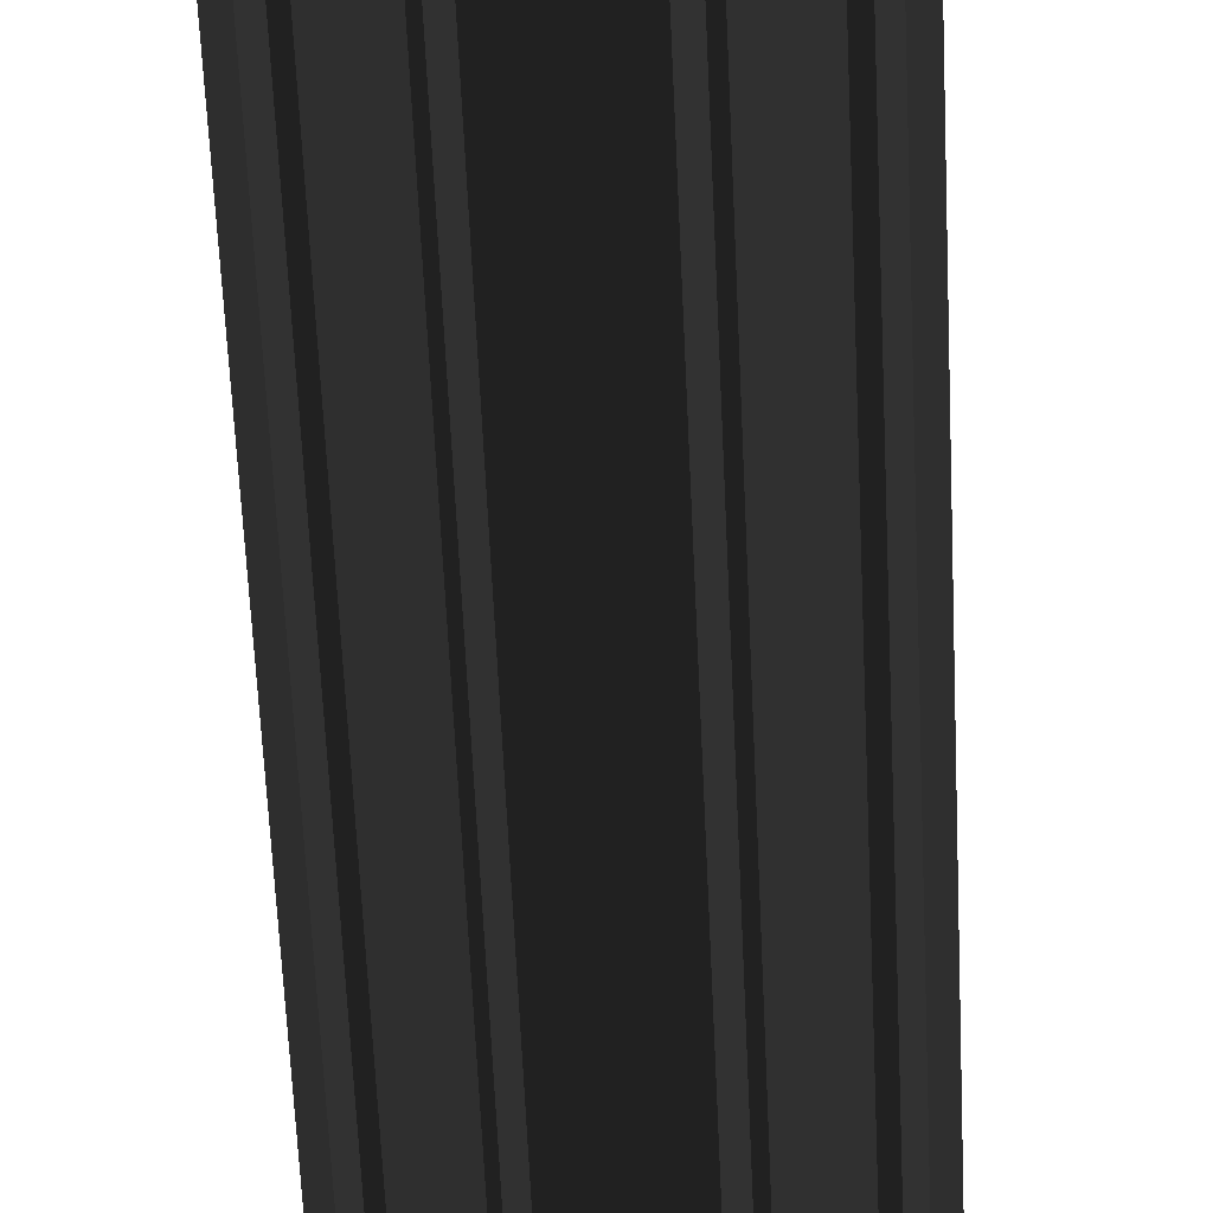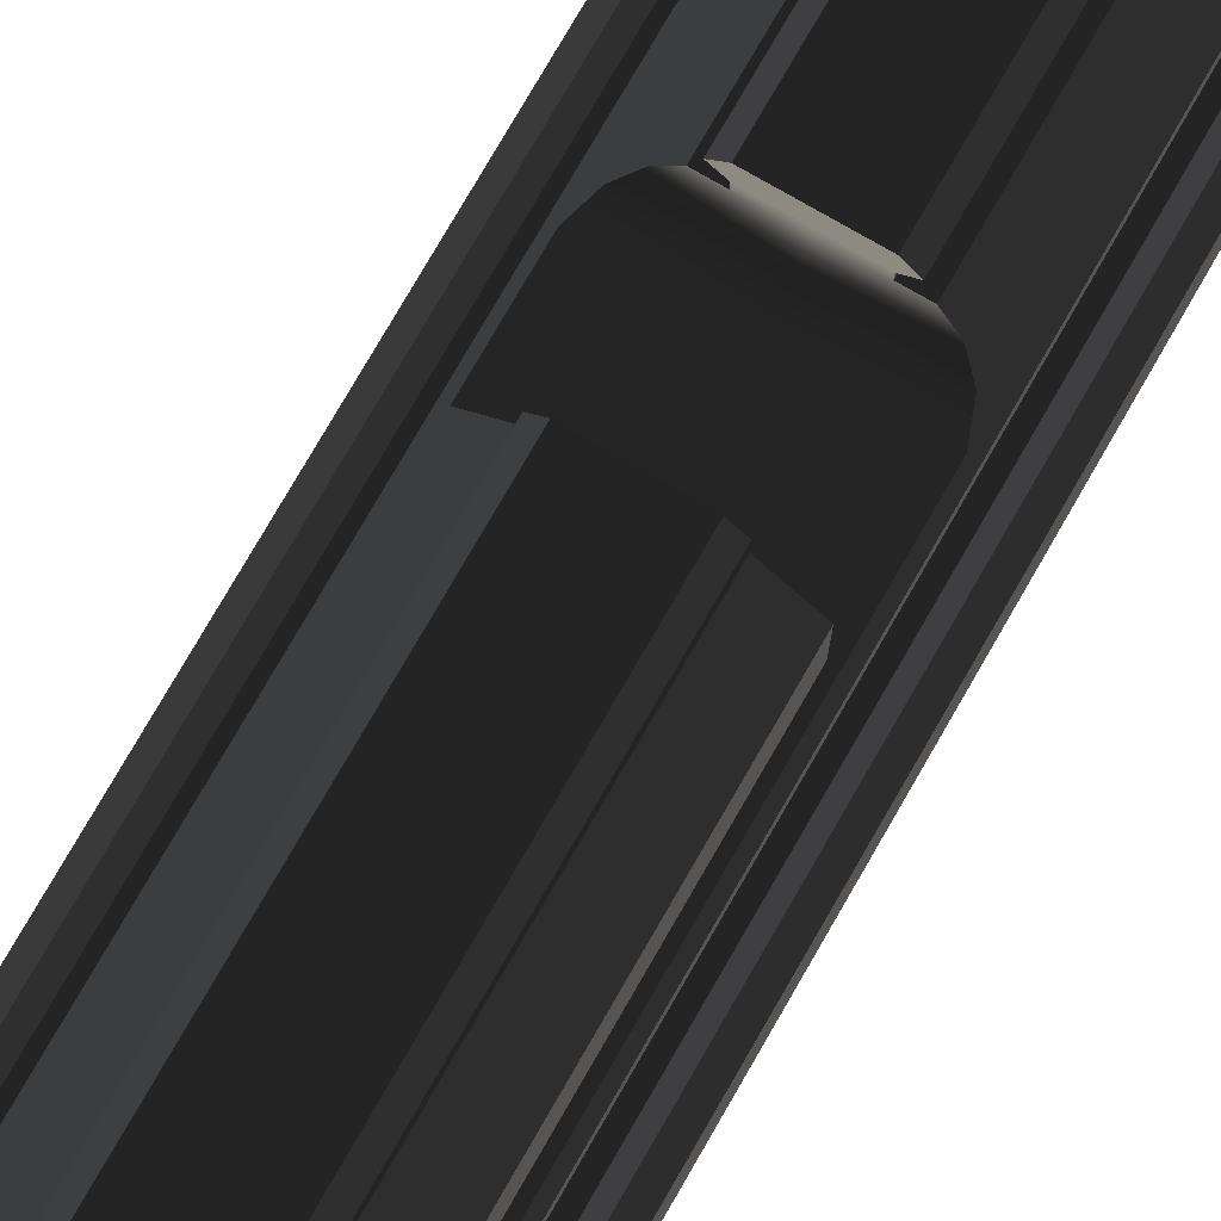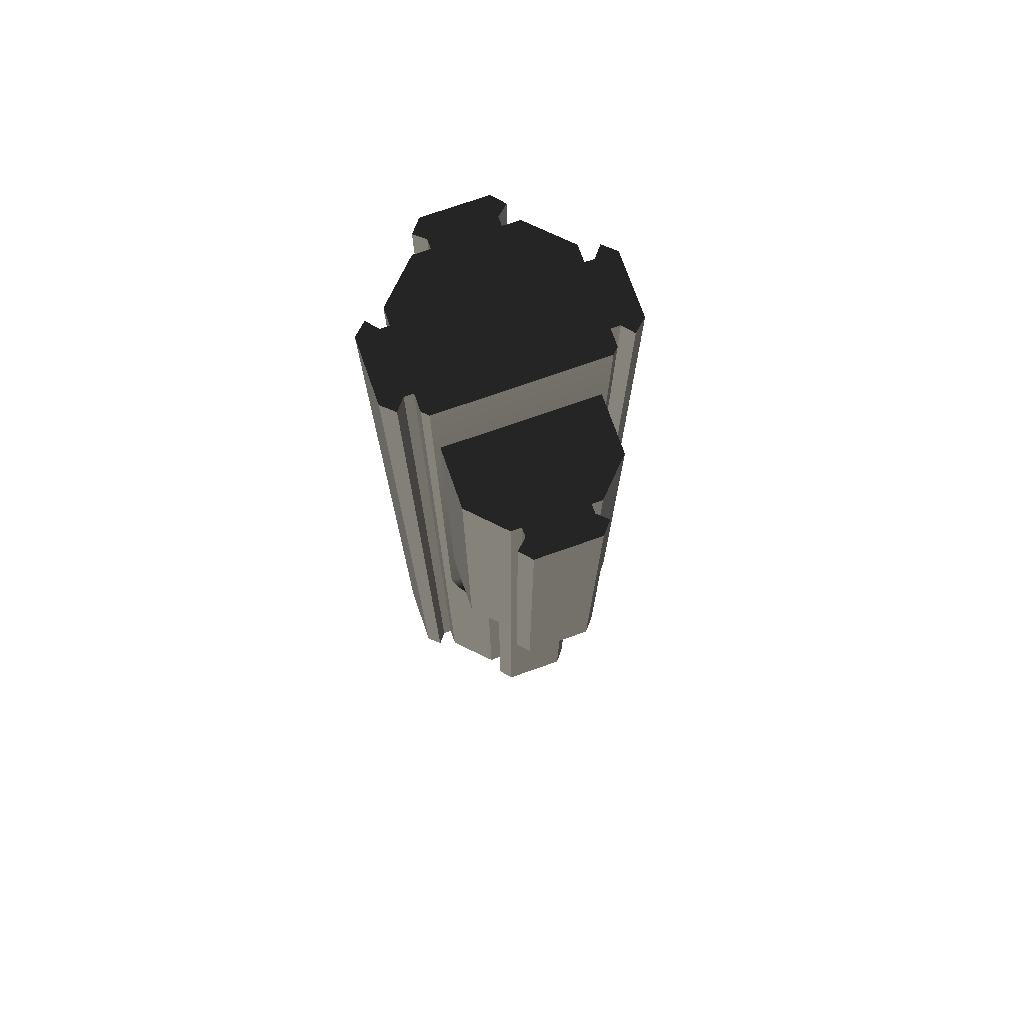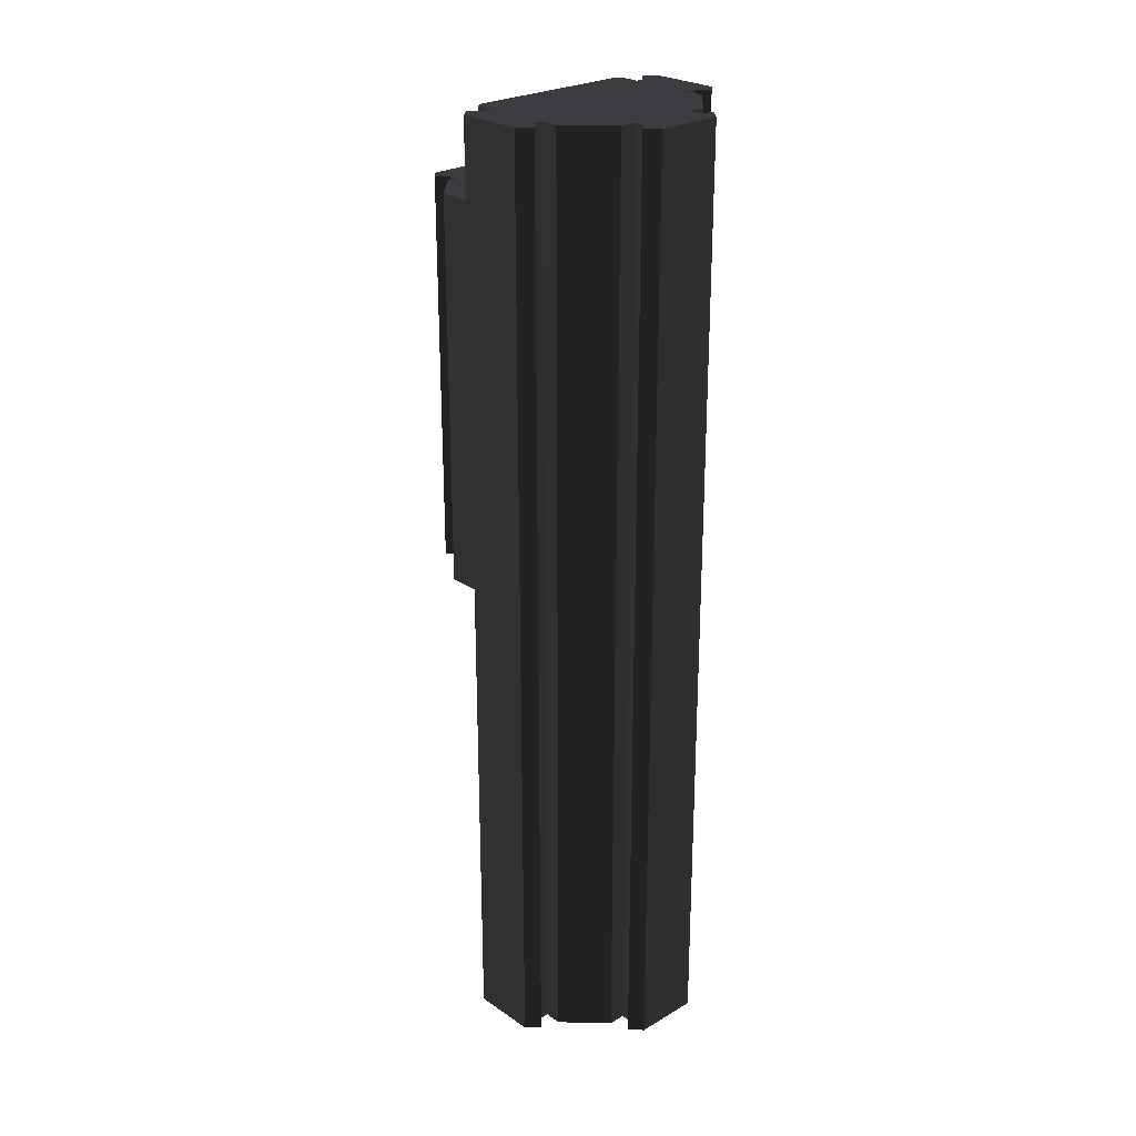
<metadata>
{"format":"obj","ext":"obj","renderer":"f3d","projection":"perspective","resolution":1024,"background":"white","views":[{"elev":-60.9,"azim":2.6,"up":"+Z"},{"elev":77.6,"azim":-150.0,"up":"+Z"},{"elev":73.8,"azim":-19.4,"up":"+Y"},{"elev":25.5,"azim":137.0,"up":"+Y"}]}
</metadata>
<code>
g handguard_aks74u_alfa_arms_goliaf_LOD1
v 0.01878 -0.1181 0.001163
v 0.01878 -0.02187 0.001163
v 0.01878 -0.02187 0.01579
v 0.01878 -0.1181 0.01579
v 0.01878 -0.1181 0.01579
v 0.01878 -0.02187 0.01579
v 0.0106 -0.02187 0.02415
v 0.0106 -0.1181 0.02415
v -3.878e-08 -0.1181 0.03175
v 0.007998 -0.1181 0.03175
v 0.007998 -0.02187 0.03175
v -2.426e-08 -0.02187 0.03175
v -0.007998 -0.02187 0.03175
v -0.007998 -0.1181 0.03175
v 0.007998 -0.1181 0.02645
v 0.007998 -0.1181 0.02414
v 0.007998 -0.02187 0.02414
v 0.007998 -0.02187 0.02645
v 0.0106 -0.1181 0.02415
v 0.0106 -0.02187 0.02415
v 0.007998 -0.02187 0.02414
v 0.007998 -0.1181 0.02414
v 0.007998 -0.1181 0.03175
v 0.01062 -0.1181 0.02881
v 0.01062 -0.02187 0.02881
v 0.007998 -0.02187 0.03175
v 0.01062 -0.1181 0.02881
v 0.007998 -0.1181 0.02645
v 0.007998 -0.02187 0.02645
v 0.01062 -0.02187 0.02881
v 0.007998 -0.02187 0.02414
v 0.01878 -0.02187 0.01579
v -2.426e-08 -0.02187 0.001163
v -2.426e-08 -0.02187 0.03175
v 0.007998 -0.02187 0.02645
v 0.01062 -0.02187 0.02881
v 0.007998 -0.02187 0.03175
v 0.0106 -0.02187 0.02415
v 0.01878 -0.02187 0.001163
v 0.007998 -0.1181 0.02414
v 0.01878 -0.1181 0.01579
v 0.0106 -0.1181 0.02415
v -3.878e-08 -0.1181 0.001163
v 0.01878 -0.1181 0.001163
v -3.878e-08 -0.1181 0.03175
v 0.007998 -0.1181 0.02645
v 0.01062 -0.1181 0.02881
v 0.007998 -0.1181 0.03175
v 0.007998 -0.2284 0.009161
v 0.01223 -0.2284 0.009161
v 0.01223 -0.148 0.009161
v 0.007998 -0.148 0.009161
v 0.02168 -0.1396 -0.0002785
v 0.02168 -0.2284 -0.0002786
v 0.02168 -0.2284 -0.00453
v 0.02168 0.0006865 -0.00453
v 0.02168 0.0006865 -0.0002785
v 0.007998 -0.2284 0.01148
v 0.007998 -0.2284 0.009161
v 0.007998 -0.148 0.009161
v 0.007998 -0.148 0.01148
v 0.02168 -0.2284 -0.0002786
v 0.02168 -0.1396 -0.0002785
v 0.02023 -0.1398 0.001168
v 0.01223 -0.2284 0.009161
v 0.0184 -0.1446 0.002996
v 0.02023 0.0006865 0.001168
v 0.02168 0.0006865 -0.0002785
v 0.01548 -0.1472 0.005915
v 0.01223 -0.148 0.009161
v 0.0263 -0.2284 -0.001785
v 0.02938 -0.2284 -0.00453
v 0.02938 0.0006865 -0.00453
v 0.0263 0.0006865 -0.001785
v 0.02938 0.0006865 -0.00453
v 0.02938 -0.2284 -0.00453
v 0.02938 -0.2284 -0.02053
v 0.02938 0.0006865 -0.02053
v 0.02397 -0.2284 -0.00453
v 0.0263 -0.2284 -0.001785
v 0.0263 0.0006865 -0.001785
v 0.02397 0.0006865 -0.00453
v 0.02168 -0.2284 -0.00453
v 0.02397 -0.2284 -0.00453
v 0.02397 0.0006865 -0.00453
v 0.02168 0.0006865 -0.00453
v 0.007998 -0.2284 0.01686
v 0.01065 -0.2284 0.01376
v 0.01065 -0.148 0.01376
v 0.007998 -0.148 0.01686
v 0.01065 -0.2284 0.01376
v 0.007998 -0.2284 0.01148
v 0.007998 -0.148 0.01148
v 0.01065 -0.148 0.01376
v 0.01223 -0.2284 -0.03422
v 0.007998 -0.2284 -0.03422
v 0.007998 0.0006865 -0.03422
v 0.01223 0.0006866 -0.03422
v 0.02168 -0.2284 -0.02053
v 0.02168 -0.2284 -0.02478
v 0.02168 0.0006865 -0.02478
v 0.02168 0.0006865 -0.02053
v 0.007998 0.0006865 -0.03422
v 0.007998 -0.2284 -0.03422
v 0.007998 -0.2284 -0.03654
v 0.007998 0.0006865 -0.03654
v 0.02168 -0.2284 -0.02478
v 0.01223 -0.2284 -0.03422
v 0.01223 0.0006866 -0.03422
v 0.02168 0.0006865 -0.02478
v 0.02938 0.0006865 -0.02053
v 0.02938 -0.2284 -0.02053
v 0.0263 -0.2284 -0.02327
v 0.0263 0.0006865 -0.02327
v -2.085e-08 0.0006865 -0.04191
v 0.007998 0.0006865 -0.04191
v 0.007998 -0.2284 -0.04191
v -5.544e-08 -0.2284 -0.04191
v 0.0263 0.0006865 -0.02327
v 0.0263 -0.2284 -0.02327
v 0.02397 -0.2284 -0.02053
v 0.02397 0.0006865 -0.02053
v 0.02397 0.0006865 -0.02053
v 0.02397 -0.2284 -0.02053
v 0.02168 -0.2284 -0.02053
v 0.02168 0.0006865 -0.02053
v 0.01065 0.0006865 -0.03881
v 0.01065 -0.2284 -0.03881
v 0.007998 -0.2284 -0.04191
v 0.007998 0.0006865 -0.04191
v 0.007998 0.0006865 -0.03654
v 0.007998 -0.2284 -0.03654
v 0.01065 -0.2284 -0.03881
v 0.01065 0.0006865 -0.03881
v -4.207e-08 -0.1398 0.001168
v 0.02023 -0.1398 0.001168
v 0.02023 0.0006865 0.001168
v -2.085e-08 0.0006865 0.001168
v 0.0184 -0.1446 0.002996
v -4.28e-08 -0.1446 0.002996
v 0.01548 -0.1472 0.005915
v -4.319e-08 -0.1472 0.005915
v 0.01223 -0.148 0.009161
v -4.33e-08 -0.148 0.009161
v 0.007998 -0.148 0.009161
v -4.33e-08 -0.148 0.01148
v 0.007998 -0.148 0.01148
v 0.01065 -0.148 0.01376
v -4.33e-08 -0.148 0.01686
v 0.007998 -0.148 0.01686
v 0.0263 0.0006865 -0.02327
v 0.0263 0.0006865 -0.001785
v 0.02938 0.0006865 -0.00453
v 0.02938 0.0006865 -0.02053
v 0.02397 0.0006865 -0.02053
v 0.02397 0.0006865 -0.00453
v 0.02168 0.0006865 -0.00453
v 0.02168 0.0006865 -0.02053
v 0.01223 0.0006866 -0.03422
v 0.02023 0.0006865 0.001168
v 0.02168 0.0006865 -0.0002785
v 0.02168 0.0006865 -0.02478
v 0.007998 0.0006865 -0.03422
v -2.085e-08 0.0006865 0.001168
v -2.085e-08 0.0006865 -0.04191
v 0.007998 0.0006865 -0.03654
v 0.01065 0.0006865 -0.03881
v 0.007998 0.0006865 -0.04191
v 0.0263 -0.2284 -0.001785
v 0.0263 -0.2284 -0.02327
v 0.02938 -0.2284 -0.02053
v 0.02938 -0.2284 -0.00453
v 0.02397 -0.2284 -0.00453
v 0.02397 -0.2284 -0.02053
v 0.02168 -0.2284 -0.02053
v 0.02168 -0.2284 -0.00453
v -5.544e-08 -0.2284 -0.01253
v 0.02168 -0.2284 -0.0002786
v 0.007998 -0.2284 0.009161
v 0.01223 -0.2284 0.009161
v -5.544e-08 -0.2284 0.01686
v 0.007998 -0.2284 0.01148
v 0.01065 -0.2284 0.01376
v 0.007998 -0.2284 0.01686
v 0.02168 -0.2284 -0.02478
v 0.007998 -0.2284 -0.03422
v 0.01223 -0.2284 -0.03422
v -5.544e-08 -0.2284 -0.04191
v 0.007998 -0.2284 -0.03654
v 0.01065 -0.2284 -0.03881
v 0.007998 -0.2284 -0.04191
v 0.007998 -0.148 0.01686
v -4.33e-08 -0.148 0.01686
v -5.544e-08 -0.2284 0.01686
v 0.007998 -0.2284 0.01686
v -0.007998 -0.148 0.01686
v -0.007998 -0.2284 0.01686
v -0.01878 -0.1181 0.001163
v -0.01878 -0.1181 0.01579
v -0.01878 -0.02187 0.01579
v -0.01878 -0.02187 0.001163
v -0.01878 -0.1181 0.01579
v -0.0106 -0.1181 0.02415
v -0.0106 -0.02187 0.02415
v -0.01878 -0.02187 0.01579
v -0.007998 -0.02187 0.02414
v -0.007998 -0.1181 0.02414
v -0.007998 -0.1181 0.02645
v -0.007998 -0.02187 0.02645
v -0.0106 -0.1181 0.02415
v -0.007998 -0.1181 0.02414
v -0.007998 -0.02187 0.02414
v -0.0106 -0.02187 0.02415
v -0.01062 -0.02187 0.02881
v -0.01062 -0.1181 0.02881
v -0.007998 -0.1181 0.03175
v -0.007998 -0.02187 0.03175
v -0.007998 -0.02187 0.02645
v -0.007998 -0.1181 0.02645
v -0.01062 -0.1181 0.02881
v -0.01062 -0.02187 0.02881
v -2.426e-08 -0.02187 0.001163
v -0.01878 -0.02187 0.01579
v -0.007998 -0.02187 0.02414
v -2.426e-08 -0.02187 0.03175
v -0.007998 -0.02187 0.02645
v -0.01062 -0.02187 0.02881
v -0.007998 -0.02187 0.03175
v -0.0106 -0.02187 0.02415
v -0.01878 -0.02187 0.001163
v -0.007998 -0.1181 0.02414
v -0.0106 -0.1181 0.02415
v -0.01878 -0.1181 0.01579
v -3.878e-08 -0.1181 0.001163
v -0.01878 -0.1181 0.001163
v -3.878e-08 -0.1181 0.03175
v -0.007998 -0.1181 0.02645
v -0.01062 -0.1181 0.02881
v -0.007998 -0.1181 0.03175
v -0.01223 -0.148 0.009161
v -0.01223 -0.2284 0.009161
v -0.007998 -0.2284 0.009161
v -0.007998 -0.148 0.009161
v -0.02168 0.0006865 -0.00453
v -0.02168 -0.2284 -0.00453
v -0.02168 -0.2284 -0.0002786
v -0.02168 -0.1396 -0.0002785
v -0.02168 0.0006865 -0.0002785
v -0.007998 -0.148 0.009161
v -0.007998 -0.2284 0.009161
v -0.007998 -0.2284 0.01148
v -0.007998 -0.148 0.01148
v -0.02168 -0.2284 -0.0002786
v -0.01223 -0.2284 0.009161
v -0.0184 -0.1446 0.002996
v -0.02023 -0.1398 0.001168
v -0.02168 -0.1396 -0.0002785
v -0.02023 0.0006865 0.001168
v -0.02168 0.0006865 -0.0002785
v -0.01548 -0.1472 0.005915
v -0.01223 -0.148 0.009161
v -0.02938 0.0006865 -0.00453
v -0.02938 -0.2284 -0.00453
v -0.0263 -0.2284 -0.001785
v -0.0263 0.0006865 -0.001785
v -0.02938 -0.2284 -0.02053
v -0.02938 -0.2284 -0.00453
v -0.02938 0.0006865 -0.00453
v -0.02938 0.0006865 -0.02053
v -0.0263 0.0006865 -0.001785
v -0.0263 -0.2284 -0.001785
v -0.02397 -0.2284 -0.00453
v -0.02397 0.0006865 -0.00453
v -0.02397 0.0006865 -0.00453
v -0.02397 -0.2284 -0.00453
v -0.02168 -0.2284 -0.00453
v -0.02168 0.0006865 -0.00453
v -0.01065 -0.148 0.01376
v -0.01065 -0.2284 0.01376
v -0.007998 -0.2284 0.01686
v -0.007998 -0.148 0.01686
v -0.007998 -0.148 0.01148
v -0.007998 -0.2284 0.01148
v -0.01065 -0.2284 0.01376
v -0.01065 -0.148 0.01376
v -0.01223 -0.2284 -0.03422
v -0.01223 0.0006866 -0.03422
v -0.007998 0.0006865 -0.03422
v -0.007998 -0.2284 -0.03422
v -0.02168 -0.2284 -0.02053
v -0.02168 0.0006865 -0.02053
v -0.02168 0.0006865 -0.02478
v -0.02168 -0.2284 -0.02478
v -0.007998 -0.2284 -0.03654
v -0.007998 -0.2284 -0.03422
v -0.007998 0.0006865 -0.03422
v -0.007998 0.0006865 -0.03654
v -0.02168 -0.2284 -0.02478
v -0.02168 0.0006865 -0.02478
v -0.01223 0.0006866 -0.03422
v -0.01223 -0.2284 -0.03422
v -0.0263 -0.2284 -0.02327
v -0.02938 -0.2284 -0.02053
v -0.02938 0.0006865 -0.02053
v -0.0263 0.0006865 -0.02327
v -0.007998 -0.2284 -0.04191
v -0.007998 0.0006865 -0.04191
v -2.085e-08 0.0006865 -0.04191
v -5.544e-08 -0.2284 -0.04191
v -0.02397 -0.2284 -0.02053
v -0.0263 -0.2284 -0.02327
v -0.0263 0.0006865 -0.02327
v -0.02397 0.0006865 -0.02053
v -0.02168 -0.2284 -0.02053
v -0.02397 -0.2284 -0.02053
v -0.02397 0.0006865 -0.02053
v -0.02168 0.0006865 -0.02053
v -0.007998 -0.2284 -0.04191
v -0.01065 -0.2284 -0.03881
v -0.01065 0.0006865 -0.03881
v -0.007998 0.0006865 -0.04191
v -0.01065 -0.2284 -0.03881
v -0.007998 -0.2284 -0.03654
v -0.007998 0.0006865 -0.03654
v -0.01065 0.0006865 -0.03881
v -0.02023 0.0006865 0.001168
v -0.02023 -0.1398 0.001168
v -4.207e-08 -0.1398 0.001168
v -2.085e-08 0.0006865 0.001168
v -0.0184 -0.1446 0.002996
v -4.28e-08 -0.1446 0.002996
v -0.01548 -0.1472 0.005915
v -4.319e-08 -0.1472 0.005915
v -4.33e-08 -0.148 0.009161
v -0.01223 -0.148 0.009161
v -0.007998 -0.148 0.009161
v -4.33e-08 -0.148 0.01148
v -0.007998 -0.148 0.01148
v -4.33e-08 -0.148 0.01686
v -0.01065 -0.148 0.01376
v -0.007998 -0.148 0.01686
v -0.02938 0.0006865 -0.00453
v -0.0263 0.0006865 -0.001785
v -0.0263 0.0006865 -0.02327
v -0.02938 0.0006865 -0.02053
v -0.02397 0.0006865 -0.02053
v -0.02397 0.0006865 -0.00453
v -0.02168 0.0006865 -0.00453
v -0.02168 0.0006865 -0.02053
v -0.01223 0.0006866 -0.03422
v -0.02023 0.0006865 0.001168
v -0.02168 0.0006865 -0.0002785
v -0.02168 0.0006865 -0.02478
v -2.085e-08 0.0006865 0.001168
v -0.007998 0.0006865 -0.03422
v -2.085e-08 0.0006865 -0.04191
v -0.007998 0.0006865 -0.03654
v -0.01065 0.0006865 -0.03881
v -0.007998 0.0006865 -0.04191
v -0.02938 -0.2284 -0.02053
v -0.0263 -0.2284 -0.02327
v -0.0263 -0.2284 -0.001785
v -0.02938 -0.2284 -0.00453
v -0.02397 -0.2284 -0.00453
v -0.02397 -0.2284 -0.02053
v -0.02168 -0.2284 -0.02053
v -0.02168 -0.2284 -0.00453
v -5.544e-08 -0.2284 -0.01253
v -0.02168 -0.2284 -0.0002786
v -0.007998 -0.2284 0.009161
v -0.01223 -0.2284 0.009161
v -5.544e-08 -0.2284 0.01686
v -0.007998 -0.2284 0.01148
v -0.01065 -0.2284 0.01376
v -0.007998 -0.2284 0.01686
v -0.02168 -0.2284 -0.02478
v -0.007998 -0.2284 -0.03422
v -0.01223 -0.2284 -0.03422
v -5.544e-08 -0.2284 -0.04191
v -0.007998 -0.2284 -0.03654
v -0.01065 -0.2284 -0.03881
v -0.007998 -0.2284 -0.04191
g handguard_aks74u_alfa_arms_goliaf_LOD1_0
f 3 2 1
f 4 3 1
f 7 6 5
f 8 7 5
f 11 10 9
f 12 11 9
f 12 9 13
f 9 14 13
f 17 16 15
f 18 17 15
f 21 20 19
f 22 21 19
f 25 24 23
f 26 25 23
f 29 28 27
f 30 29 27
f 33 32 31
f 34 33 31
f 35 34 31
f 36 34 35
f 37 34 36
f 38 31 32
f 39 32 33
f 42 41 40
f 41 43 40
f 41 44 43
f 43 45 40
f 46 40 45
f 47 46 45
f 48 47 45
f 51 50 49
f 52 51 49
f 55 54 53
f 53 56 55
f 53 57 56
f 60 59 58
f 61 60 58
f 64 63 62
f 62 65 64
f 65 66 64
f 64 67 63
f 67 68 63
f 65 69 66
f 65 70 69
f 73 72 71
f 74 73 71
f 77 76 75
f 78 77 75
f 81 80 79
f 82 81 79
f 85 84 83
f 86 85 83
f 89 88 87
f 90 89 87
f 93 92 91
f 94 93 91
f 97 96 95
f 98 97 95
f 101 100 99
f 102 101 99
f 105 104 103
f 106 105 103
f 109 108 107
f 110 109 107
f 113 112 111
f 114 113 111
f 117 116 115
f 118 117 115
f 121 120 119
f 122 121 119
f 125 124 123
f 126 125 123
f 129 128 127
f 130 129 127
f 133 132 131
f 134 133 131
f 137 136 135
f 138 137 135
f 135 136 139
f 140 135 139
f 140 139 141
f 142 140 141
f 142 141 143
f 143 144 142
f 143 145 144
f 146 144 145
f 147 146 145
f 146 147 148
f 148 149 146
f 148 150 149
f 153 152 151
f 154 153 151
f 151 152 155
f 152 156 155
f 155 156 157
f 158 155 157
f 158 157 159
f 159 157 160
f 157 161 160
f 159 162 158
f 163 159 160
f 163 160 164
f 164 165 163
f 165 166 163
f 165 167 166
f 165 168 167
f 171 170 169
f 172 171 169
f 169 170 173
f 170 174 173
f 173 174 175
f 176 173 175
f 176 175 177
f 178 176 177
f 178 177 179
f 179 180 178
f 177 181 179
f 181 182 179
f 181 183 182
f 181 184 183
f 175 185 177
f 185 186 177
f 185 187 186
f 186 188 177
f 189 188 186
f 190 188 189
f 191 188 190
f 194 193 192
f 195 194 192
f 196 193 194
f 197 196 194
f 200 199 198
f 201 200 198
f 204 203 202
f 205 204 202
f 208 207 206
f 209 208 206
f 212 211 210
f 213 212 210
f 216 215 214
f 217 216 214
f 220 219 218
f 221 220 218
f 224 223 222
f 225 224 222
f 225 226 224
f 225 227 226
f 225 228 227
f 224 229 223
f 223 230 222
f 233 232 231
f 233 231 234
f 235 233 234
f 231 236 234
f 231 237 236
f 237 238 236
f 238 239 236
f 242 241 240
f 243 242 240
f 246 245 244
f 244 247 246
f 244 248 247
f 251 250 249
f 252 251 249
f 255 254 253
f 253 256 255
f 253 257 256
f 258 256 257
f 259 258 257
f 260 254 255
f 261 254 260
f 264 263 262
f 265 264 262
f 268 267 266
f 269 268 266
f 272 271 270
f 273 272 270
f 276 275 274
f 277 276 274
f 280 279 278
f 281 280 278
f 284 283 282
f 285 284 282
f 288 287 286
f 289 288 286
f 292 291 290
f 293 292 290
f 296 295 294
f 297 296 294
f 300 299 298
f 301 300 298
f 304 303 302
f 305 304 302
f 308 307 306
f 309 308 306
f 312 311 310
f 313 312 310
f 316 315 314
f 317 316 314
f 320 319 318
f 321 320 318
f 324 323 322
f 325 324 322
f 328 327 326
f 329 328 326
f 327 328 330
f 328 331 330
f 330 331 332
f 331 333 332
f 332 333 334
f 334 335 332
f 334 336 335
f 336 334 337
f 338 336 337
f 338 337 339
f 339 340 338
f 339 341 340
f 344 343 342
f 345 344 342
f 344 346 343
f 346 347 343
f 347 346 348
f 346 349 348
f 348 349 350
f 348 350 351
f 352 348 351
f 353 350 349
f 354 351 350
f 354 350 355
f 355 356 354
f 357 356 355
f 358 356 357
f 359 356 358
f 362 361 360
f 363 362 360
f 362 364 361
f 364 365 361
f 365 364 366
f 364 367 366
f 366 367 368
f 367 369 368
f 369 370 368
f 371 370 369
f 370 372 368
f 373 372 370
f 374 372 373
f 375 372 374
f 376 366 368
f 377 376 368
f 378 376 377
f 379 377 368
f 380 377 379
f 381 380 379
f 382 381 379

</code>
